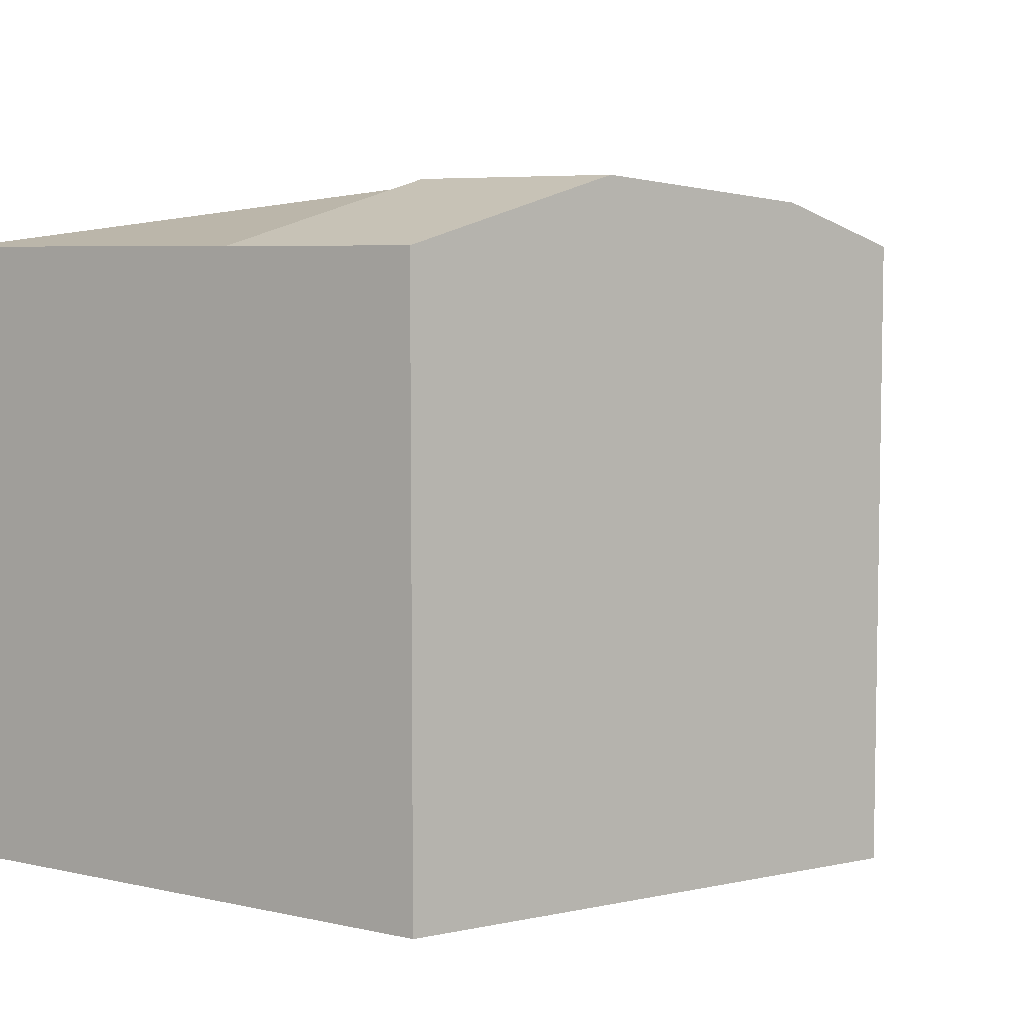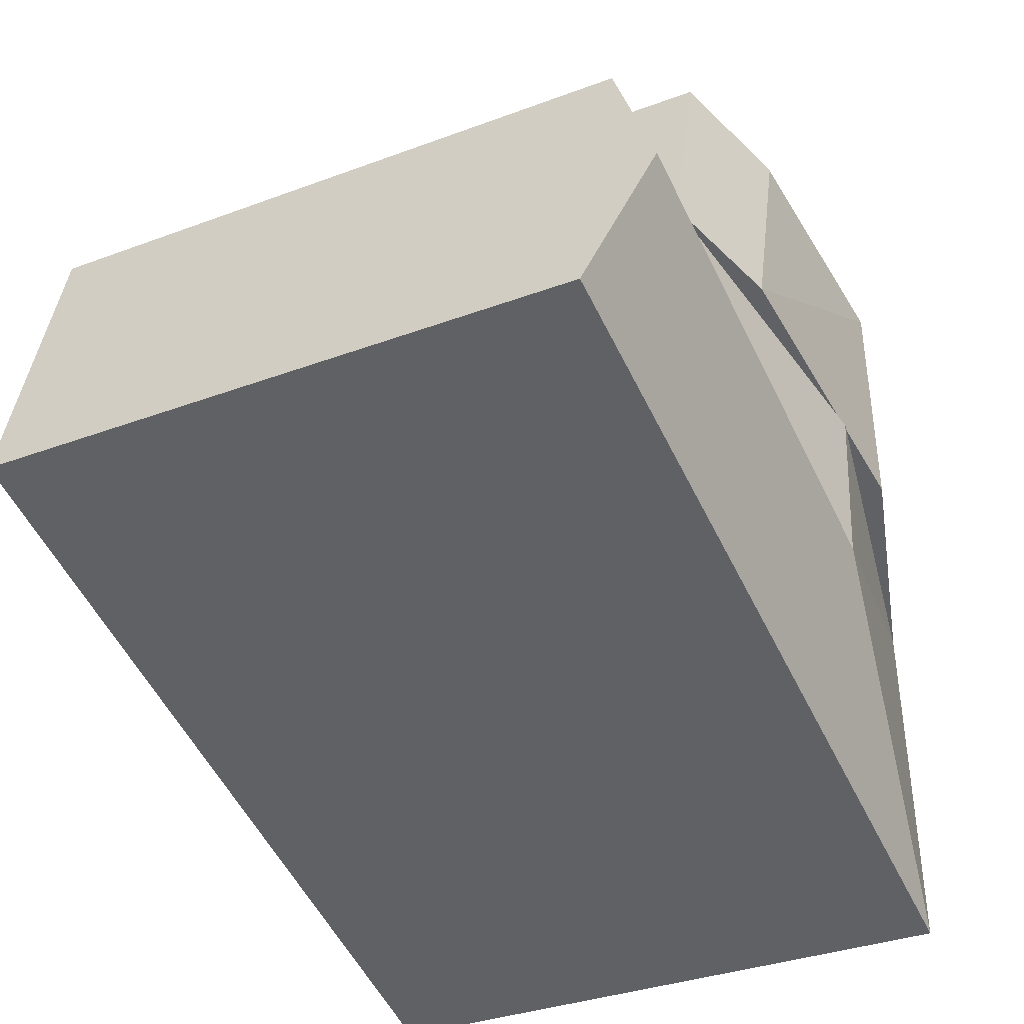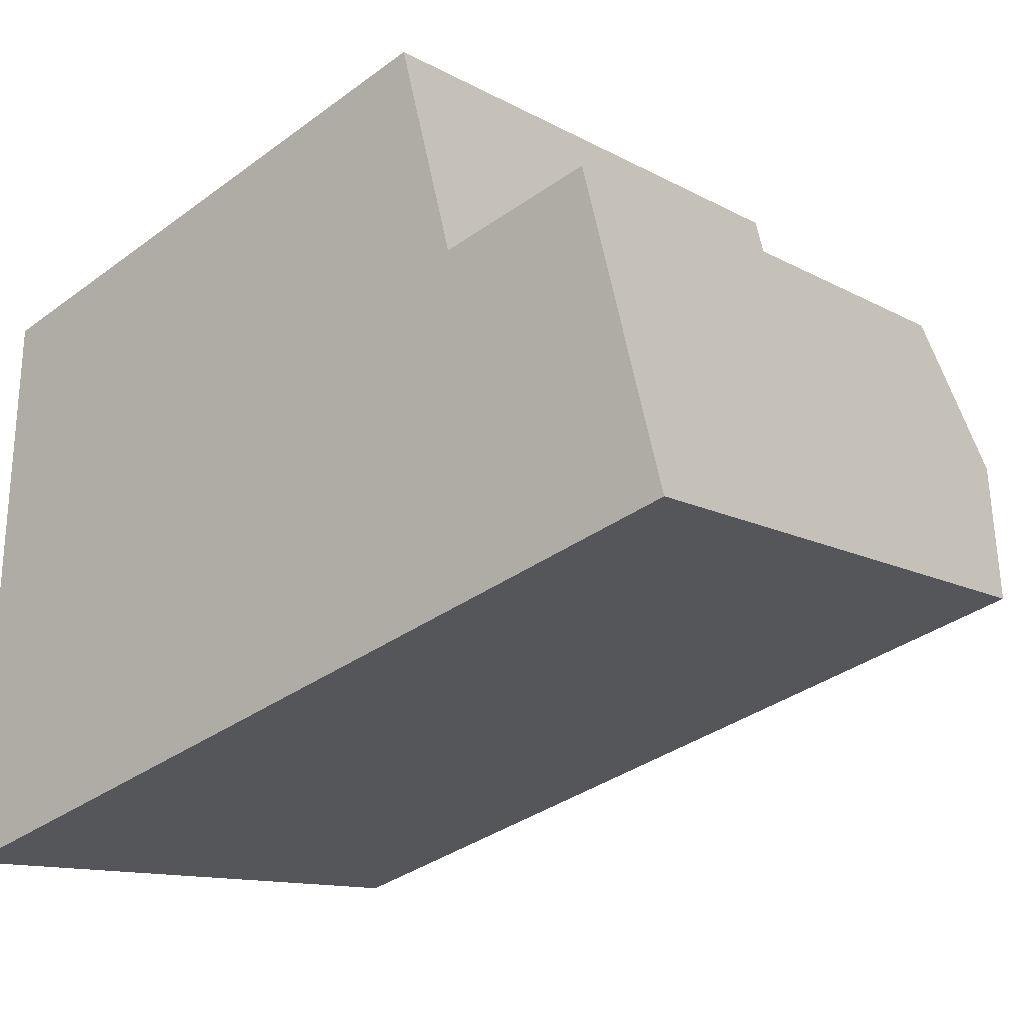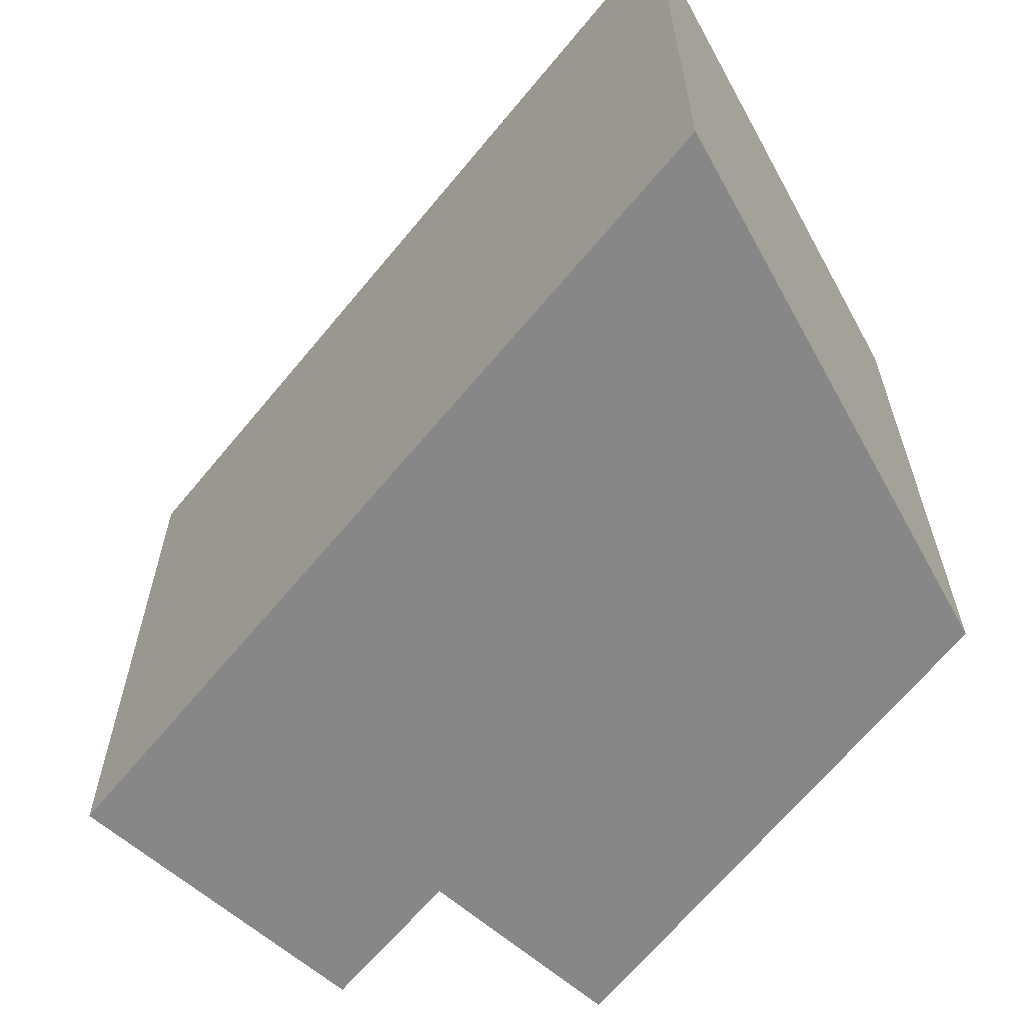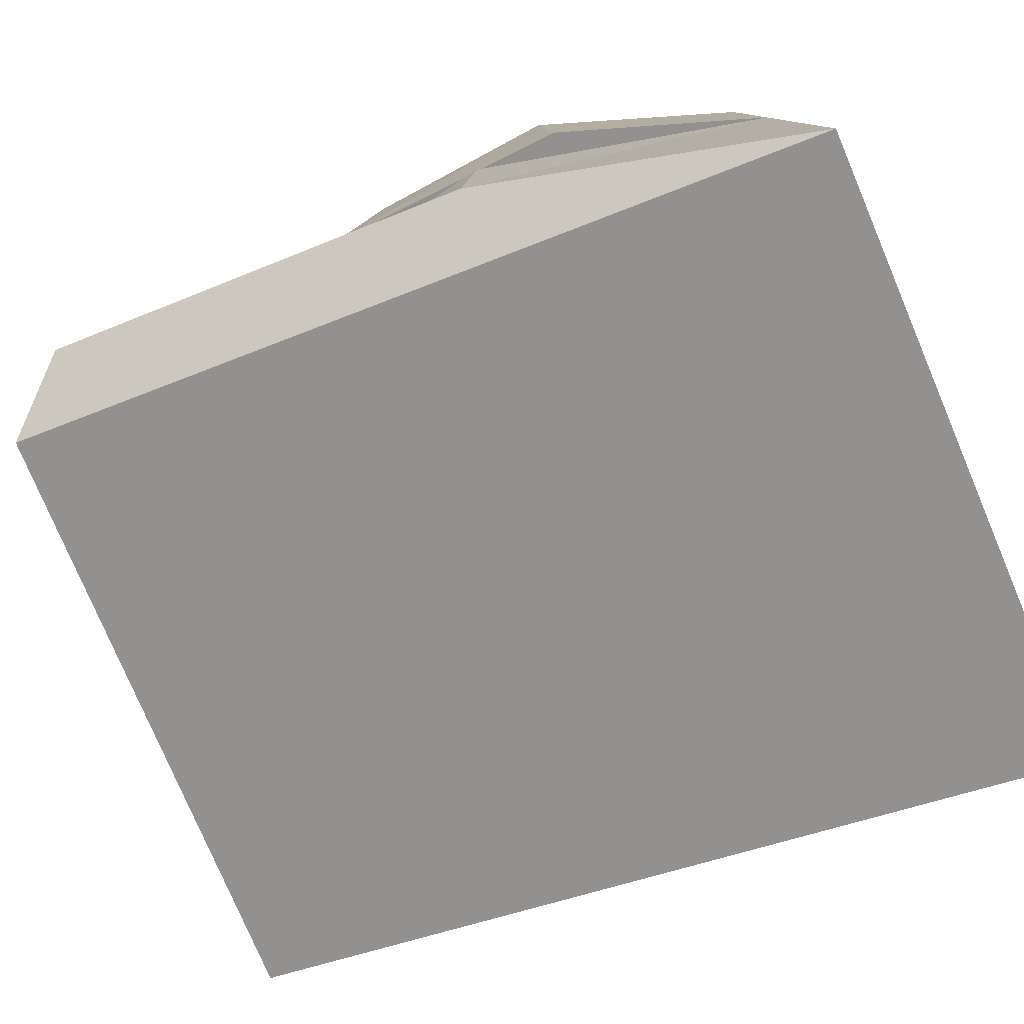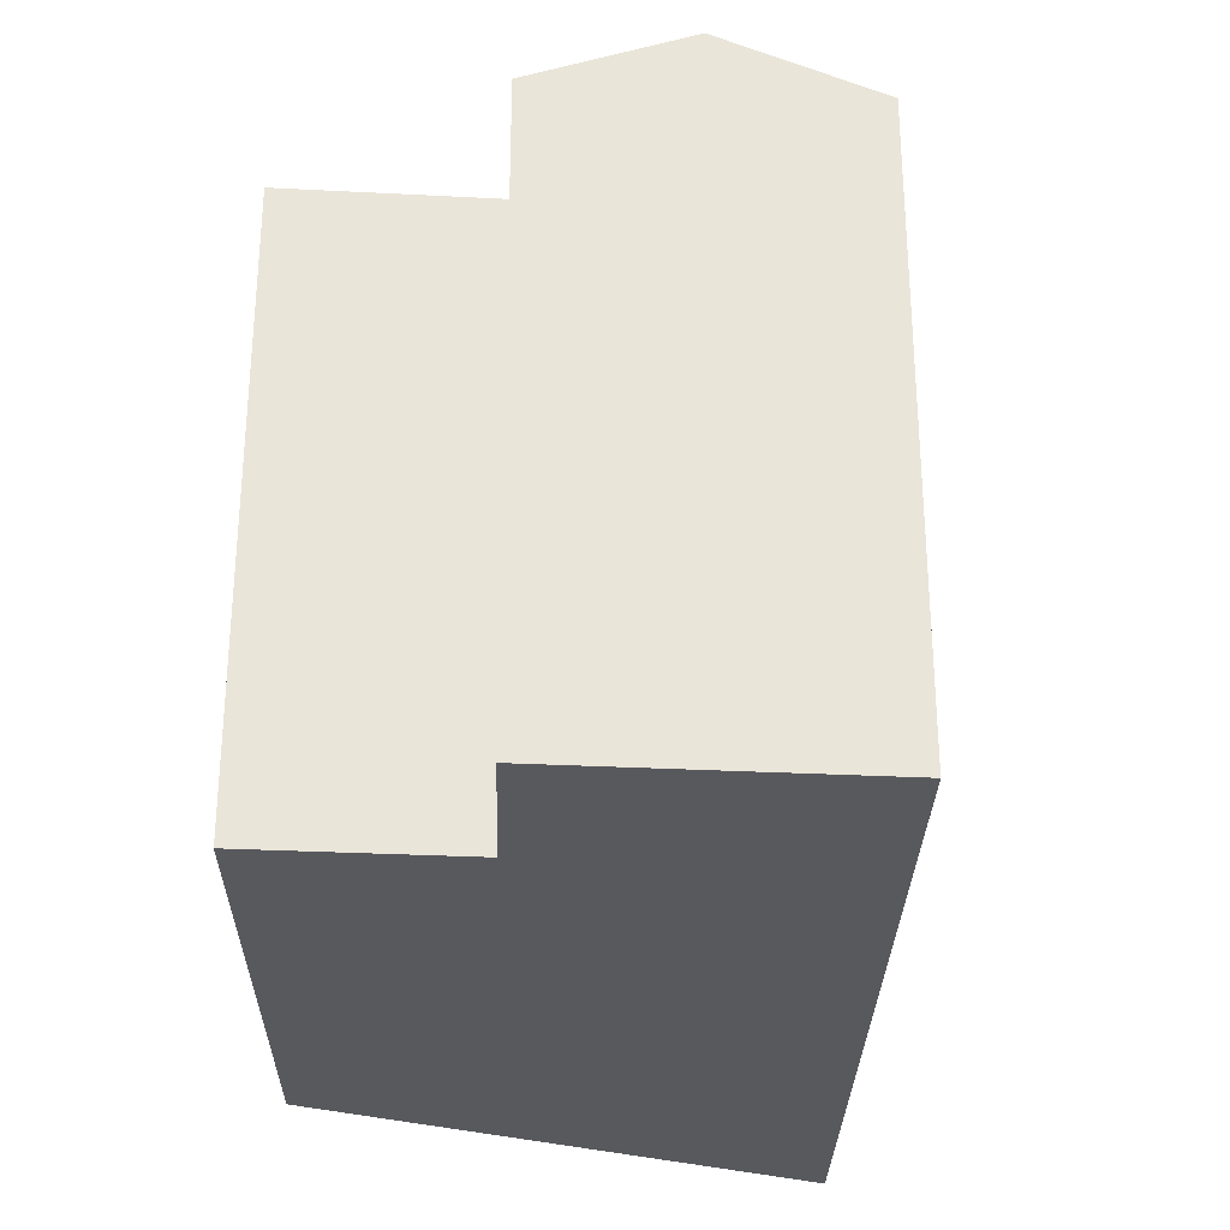
<metadata>
{"format":"obj","ext":"obj","renderer":"f3d","projection":"perspective","resolution":1024,"background":"white","views":[{"elev":6.1,"azim":-51.8,"up":"+Y"},{"elev":-34.0,"azim":116.9,"up":"+Z"},{"elev":-11.9,"azim":37.4,"up":"+Z"},{"elev":-62.3,"azim":-146.7,"up":"+Y"},{"elev":-77.4,"azim":-157.1,"up":"+Z"},{"elev":-29.9,"azim":70.7,"up":"+Y"}]}
</metadata>
<code>
v  17.37 17.68 14.92
v  22.77 19.36 11.92
v  18.52 19.36 10.57
v  21.61 17.68 16.26
v  23.93 17.68 7.579
v  19.68 17.68 6.234
v  9.449 19.36 7.7
v  9.055 19.36 12.28
v  0.7455 17.68 9.651
v  0.0003779 17.68 -0.0005594
v  12.68 18.88 19.63
v  14.2 18.88 13.91
v  15.81 17.68 20.73
v  6.929 19.53 17.62
v  6.529 19.53 11.48
v  1.205 17.68 15.61
v  17.36 -9.133e-16 14.92
v  23.93 -4.641e-16 7.579
v  21.61 -9.957e-16 16.26
v  19.68 -3.817e-16 6.234
v  0.7452 -5.91e-16 9.652
v  0 0 0
v  1.205 -9.557e-16 15.61
v  15.81 -1.27e-15 20.74
v  9.444 19.28 12.41
v  8.897 19.33 12.23
g defaultobject
f 1 2 3
f 2 1 4
f 3 5 6
f 5 3 2
f 1 7 8
f 7 9 8
f 9 7 10
f 6 7 3
f 7 6 10
f 7 1 3
f 11 1 12
f 1 11 13
f 14 12 15
f 12 14 11
f 16 15 9
f 15 16 14
f 17 18 19
f 18 17 20
f 21 20 17
f 20 21 22
f 17 23 21
f 23 17 24
f 5 19 18
f 19 5 4
f 4 5 2
f 19 1 17
f 1 19 4
f 6 18 20
f 18 6 5
f 9 22 21
f 22 9 10
f 10 20 22
f 20 10 6
f 1 25 12
f 26 9 15
f 17 13 24
f 13 17 1
f 13 23 24
f 23 13 16
f 16 13 11
f 16 11 14
f 16 21 23
f 21 16 9

</code>
